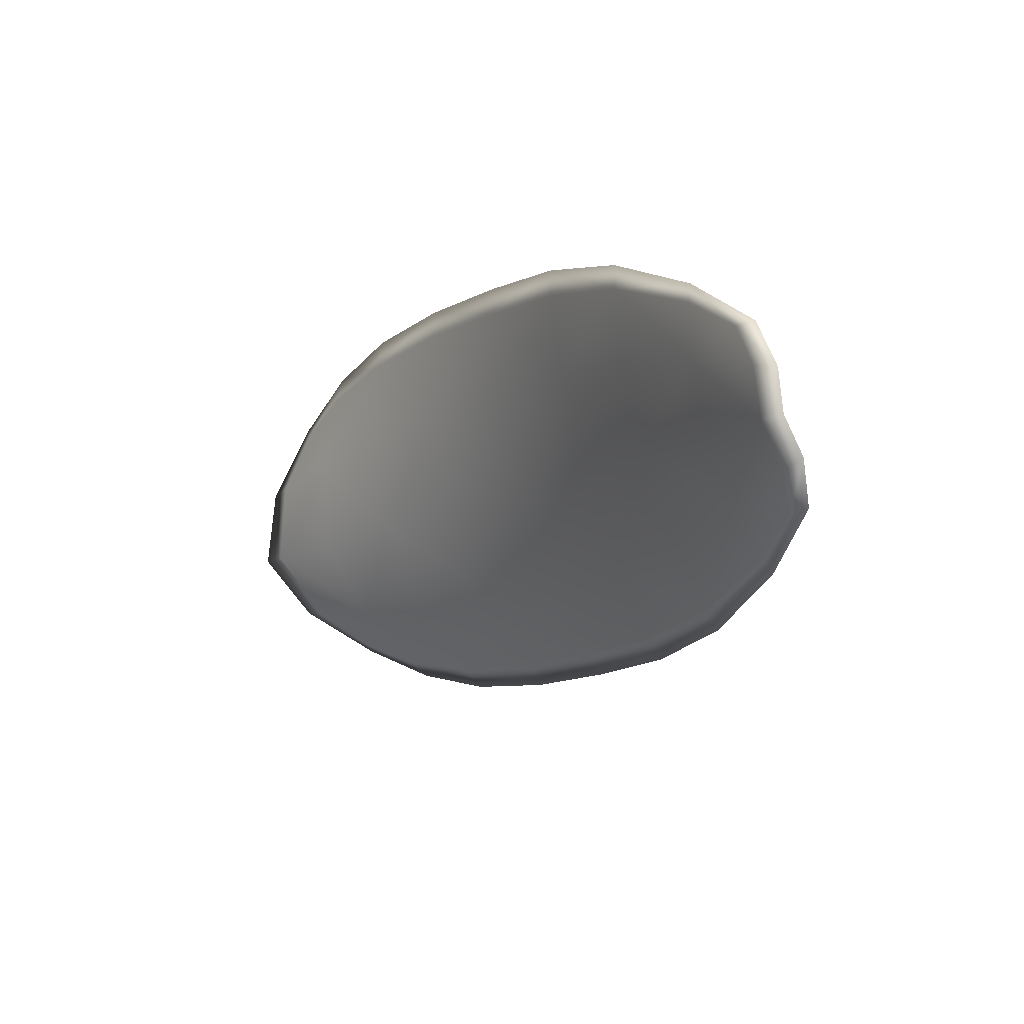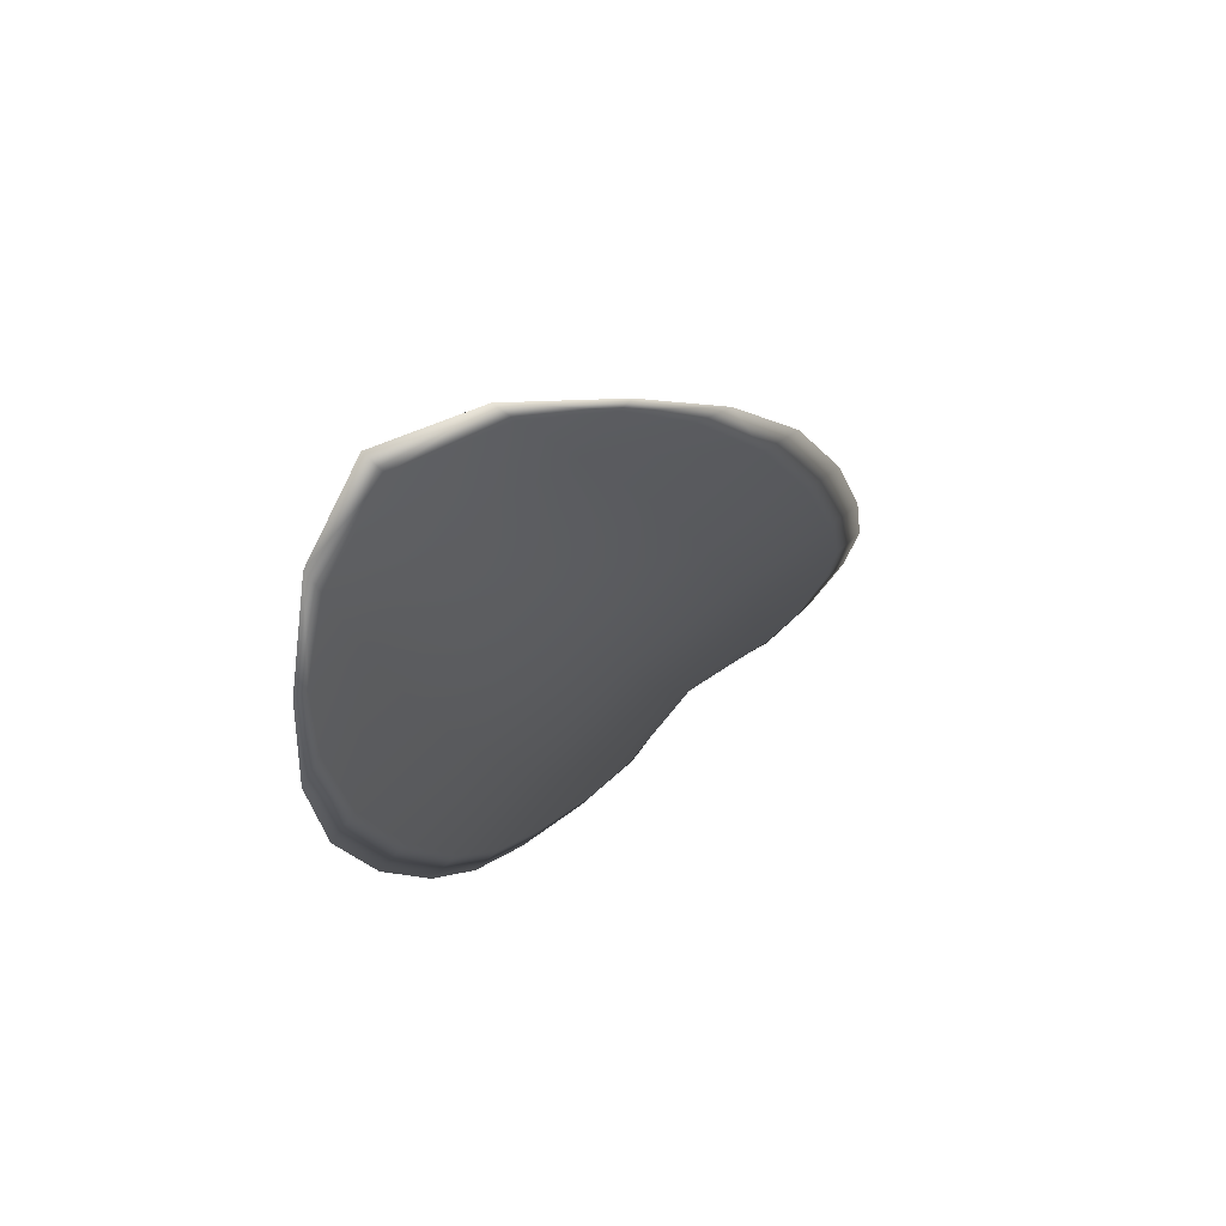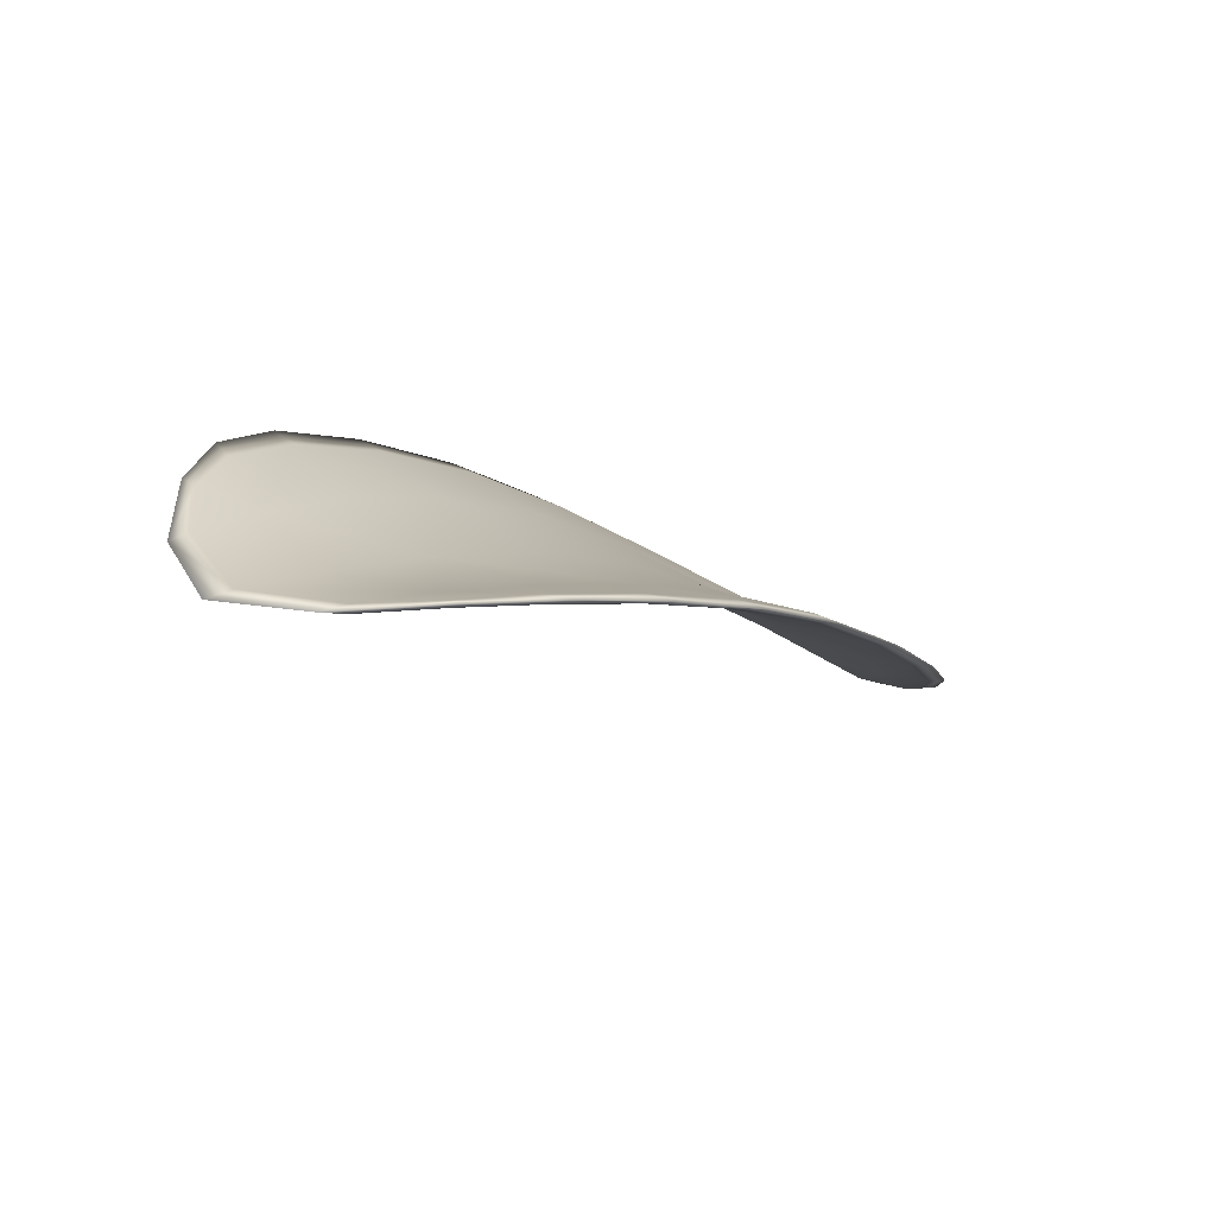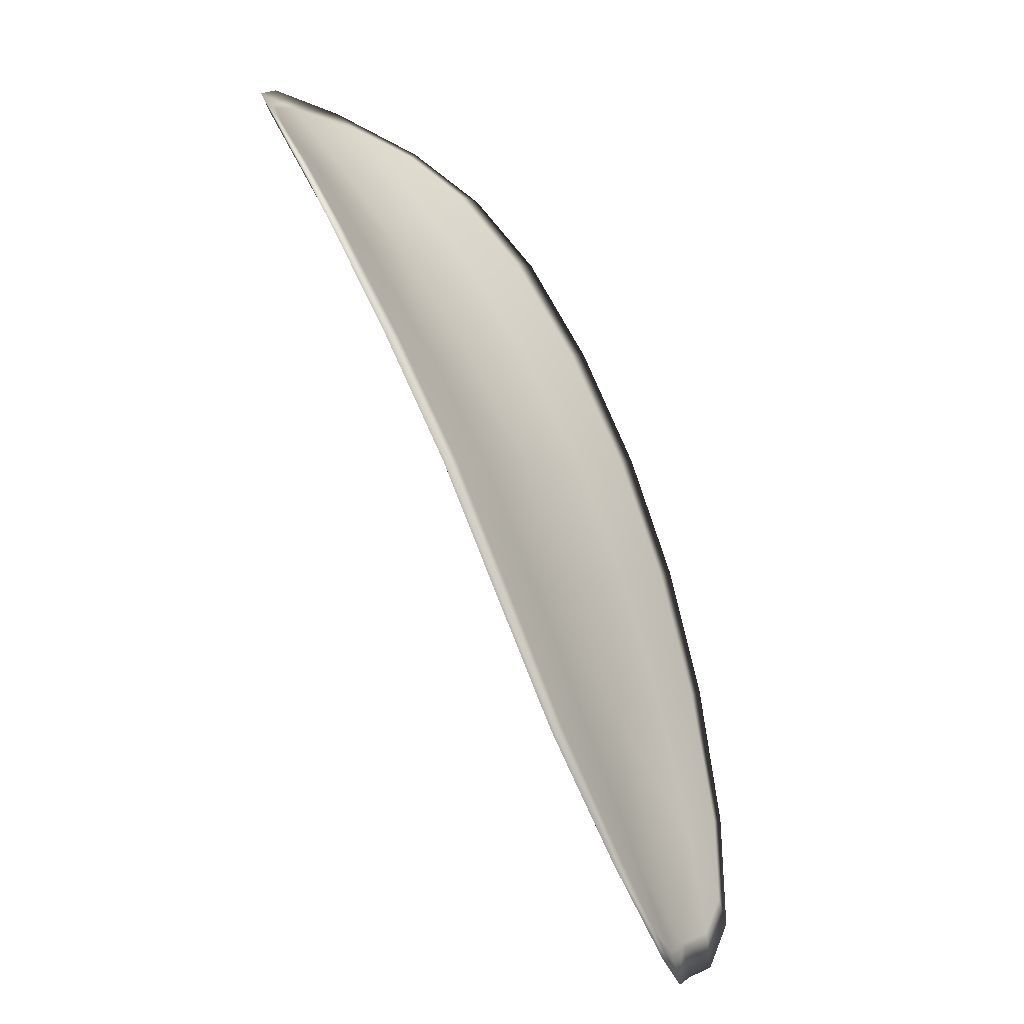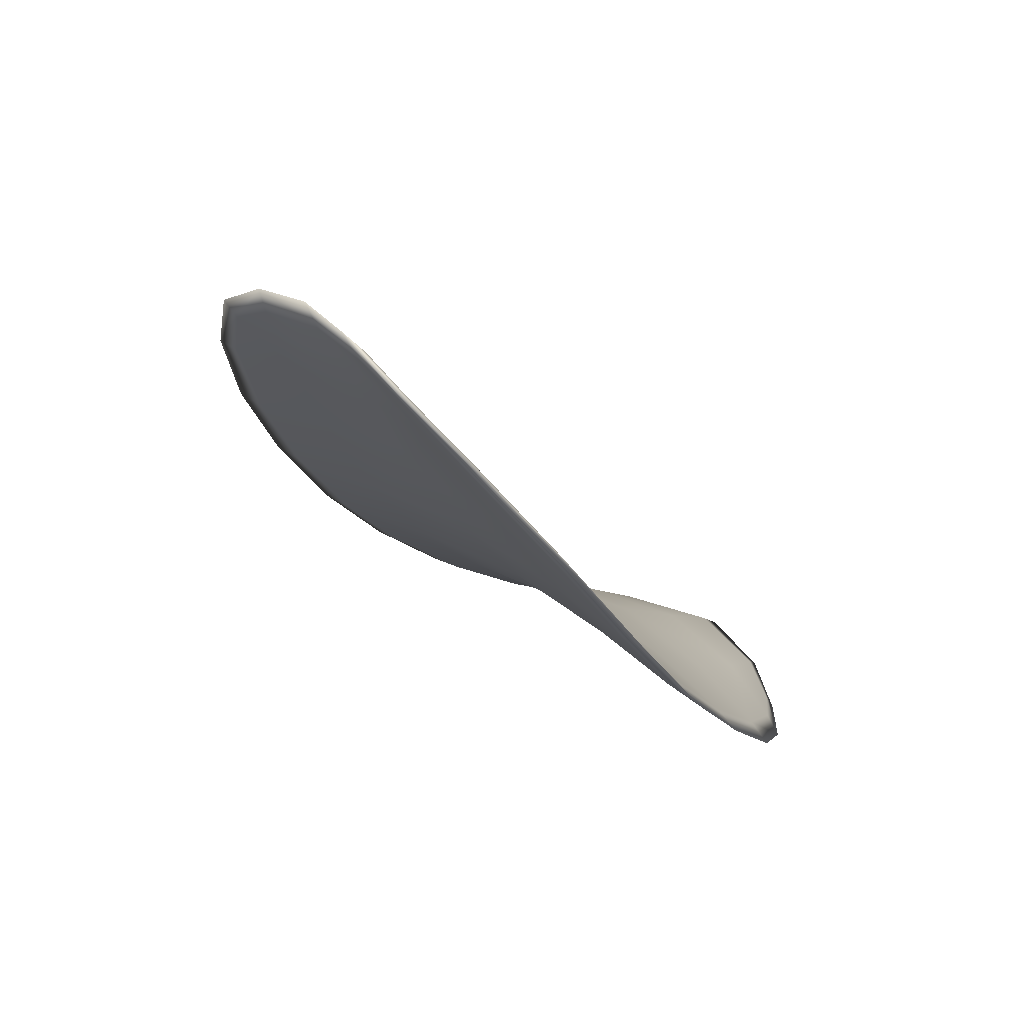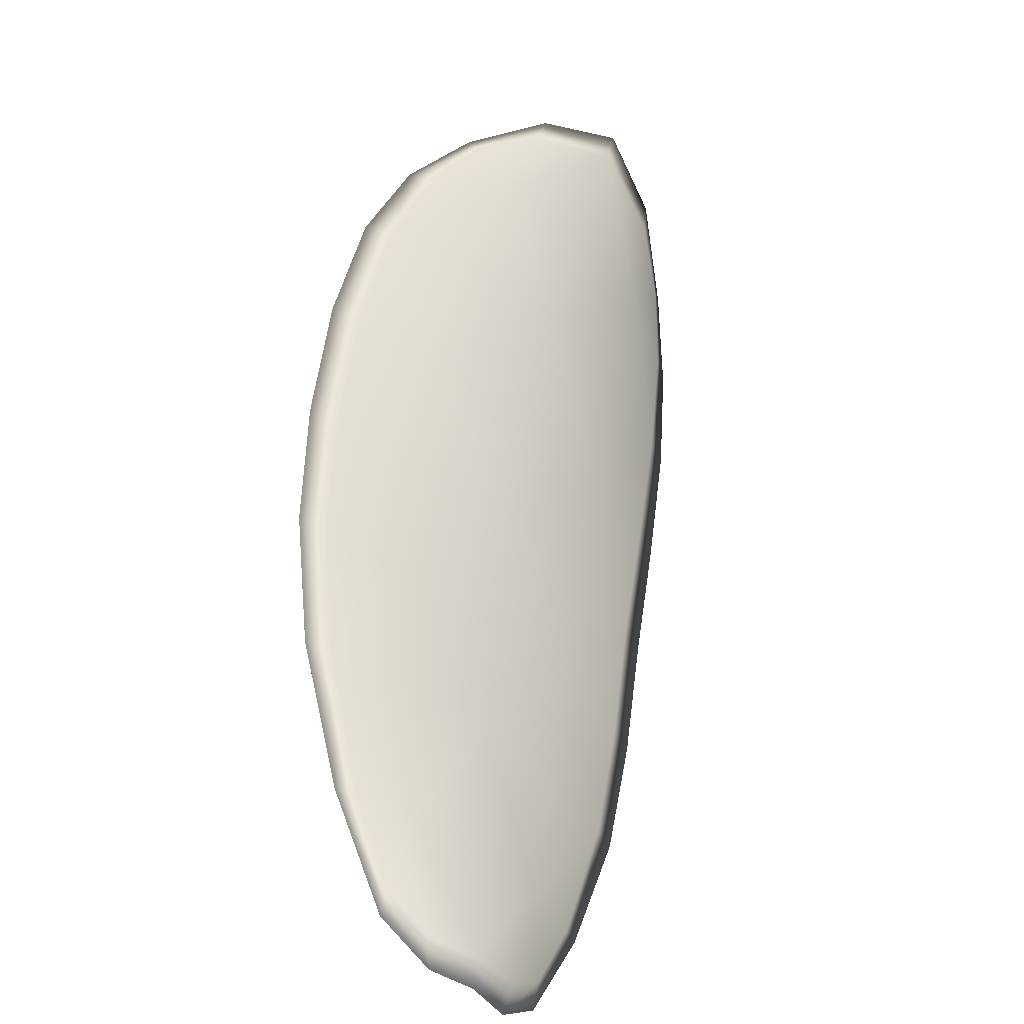
<metadata>
{"format":"obj","ext":"obj","renderer":"f3d","projection":"perspective","resolution":1024,"background":"white","views":[{"elev":-72.1,"azim":145.6,"up":"+Y"},{"elev":29.4,"azim":-179.1,"up":"+Z"},{"elev":59.7,"azim":74.7,"up":"+Y"},{"elev":20.3,"azim":157.7,"up":"+Y"},{"elev":-57.6,"azim":12.6,"up":"+Z"},{"elev":9.9,"azim":-5.0,"up":"+Z"}]}
</metadata>
<code>
v -2.429 0.7471 -1.133
v -2.427 0.7477 -1.134
v -2.428 0.7459 -1.136
v -2.43 0.7453 -1.135
v -2.432 0.745 -1.134
v -2.431 0.7465 -1.133
v -2.43 0.7475 -1.132
v -2.429 0.7483 -1.132
v -2.427 0.749 -1.132
v -2.426 0.7483 -1.136
v -2.426 0.7486 -1.137
v -2.426 0.7473 -1.139
v -2.427 0.7467 -1.138
v -2.426 0.7493 -1.134
v -2.426 0.7492 -1.136
v -2.429 0.7399 -1.143
v -2.428 0.7405 -1.144
v -2.428 0.7378 -1.146
v -2.429 0.7373 -1.145
v -2.431 0.7366 -1.143
v -2.43 0.7392 -1.142
v -2.43 0.7416 -1.14
v -2.428 0.7424 -1.141
v -2.427 0.743 -1.143
v -2.432 0.7386 -1.14
v -2.432 0.7361 -1.142
v -2.434 0.7358 -1.141
v -2.434 0.7382 -1.139
v -2.433 0.7406 -1.138
v -2.432 0.741 -1.138
v -2.431 0.7433 -1.137
v -2.429 0.7439 -1.138
v -2.433 0.7429 -1.136
v -2.428 0.7447 -1.14
v -2.426 0.7454 -1.141
v -2.43 0.7346 -1.146
v -2.429 0.735 -1.147
v -2.43 0.7333 -1.147
v -2.431 0.7324 -1.147
v -2.431 0.7321 -1.146
v -2.431 0.7341 -1.145
v -2.432 0.7337 -1.144
v -2.432 0.7318 -1.145
v -2.433 0.7322 -1.145
v -2.433 0.7334 -1.143
v -2.429 0.7469 -1.133
v -2.427 0.7476 -1.134
v -2.427 0.7489 -1.132
v -2.428 0.7481 -1.132
v -2.43 0.7474 -1.132
v -2.431 0.7464 -1.133
v -2.432 0.7448 -1.134
v -2.43 0.7452 -1.135
v -2.428 0.7458 -1.136
v -2.426 0.7481 -1.136
v -2.425 0.7485 -1.137
v -2.425 0.7491 -1.136
v -2.426 0.7492 -1.134
v -2.427 0.7465 -1.137
v -2.426 0.7472 -1.139
v -2.429 0.7398 -1.143
v -2.428 0.7404 -1.144
v -2.427 0.743 -1.143
v -2.428 0.7423 -1.141
v -2.43 0.7415 -1.14
v -2.43 0.7391 -1.141
v -2.431 0.7365 -1.143
v -2.429 0.7372 -1.144
v -2.428 0.7378 -1.145
v -2.432 0.7385 -1.14
v -2.432 0.7409 -1.138
v -2.433 0.7405 -1.137
v -2.434 0.7381 -1.139
v -2.434 0.7357 -1.141
v -2.432 0.736 -1.142
v -2.431 0.7431 -1.136
v -2.429 0.7437 -1.138
v -2.433 0.7428 -1.136
v -2.427 0.7446 -1.139
v -2.426 0.7453 -1.141
v -2.43 0.7345 -1.146
v -2.429 0.7349 -1.147
v -2.431 0.7339 -1.145
v -2.431 0.732 -1.146
v -2.43 0.7324 -1.147
v -2.43 0.7332 -1.147
v -2.432 0.7336 -1.144
v -2.433 0.7334 -1.143
v -2.433 0.7321 -1.145
v -2.432 0.7318 -1.145
v -2.429 0.7351 -1.147
v -2.43 0.7328 -1.147
v -2.428 0.738 -1.146
v -2.43 0.7332 -1.147
v -2.432 0.7312 -1.146
v -2.433 0.7317 -1.145
v -2.431 0.7314 -1.146
v -2.433 0.7321 -1.145
v -2.432 0.7463 -1.133
v -2.43 0.7475 -1.132
v -2.433 0.7448 -1.134
v -2.43 0.7474 -1.132
v -2.426 0.7496 -1.134
v -2.425 0.7494 -1.136
v -2.426 0.7494 -1.132
v -2.425 0.7491 -1.136
v -2.425 0.7487 -1.138
v -2.426 0.7475 -1.139
v -2.431 0.7317 -1.147
v -2.434 0.7333 -1.143
v -2.434 0.7356 -1.141
v -2.428 0.7486 -1.132
v -2.433 0.7428 -1.135
v -2.434 0.7404 -1.137
v -2.426 0.7456 -1.141
v -2.427 0.7432 -1.143
v -2.427 0.7407 -1.145
v -2.434 0.738 -1.139
f 1 2 3
f 1 3 4
f 1 4 5
f 1 5 6
f 1 6 7
f 1 7 8
f 1 8 9
f 1 9 2
f 10 11 12
f 10 12 13
f 10 13 3
f 10 3 2
f 10 2 9
f 10 9 14
f 10 14 15
f 10 15 11
f 16 17 18
f 16 18 19
f 16 19 20
f 16 20 21
f 16 21 22
f 16 22 23
f 16 23 24
f 16 24 17
f 25 21 20
f 25 20 26
f 25 26 27
f 25 27 28
f 25 28 29
f 25 29 30
f 25 30 22
f 25 22 21
f 31 32 22
f 31 22 30
f 31 30 29
f 31 29 33
f 31 33 5
f 31 5 4
f 31 4 3
f 31 3 32
f 34 35 24
f 34 24 23
f 34 23 22
f 34 22 32
f 34 32 3
f 34 3 13
f 34 13 12
f 34 12 35
f 36 37 38
f 36 38 39
f 36 39 40
f 36 40 41
f 36 41 20
f 36 20 19
f 36 19 18
f 36 18 37
f 42 41 40
f 42 40 43
f 42 43 44
f 42 44 45
f 42 45 27
f 42 27 26
f 42 26 20
f 42 20 41
f 46 47 48
f 46 48 49
f 46 49 50
f 46 50 51
f 46 51 52
f 46 52 53
f 46 53 54
f 46 54 47
f 55 56 57
f 55 57 58
f 55 58 48
f 55 48 47
f 55 47 54
f 55 54 59
f 55 59 60
f 55 60 56
f 61 62 63
f 61 63 64
f 61 64 65
f 61 65 66
f 61 66 67
f 61 67 68
f 61 68 69
f 61 69 62
f 70 66 65
f 70 65 71
f 70 71 72
f 70 72 73
f 70 73 74
f 70 74 75
f 70 75 67
f 70 67 66
f 76 77 54
f 76 54 53
f 76 53 52
f 76 52 78
f 76 78 72
f 76 72 71
f 76 71 65
f 76 65 77
f 79 80 60
f 79 60 59
f 79 59 54
f 79 54 77
f 79 77 65
f 79 65 64
f 79 64 63
f 79 63 80
f 81 82 69
f 81 69 68
f 81 68 67
f 81 67 83
f 81 83 84
f 81 84 85
f 81 85 86
f 81 86 82
f 87 83 67
f 87 67 75
f 87 75 74
f 87 74 88
f 87 88 89
f 87 89 90
f 87 90 84
f 87 84 83
f 91 92 38
f 91 38 37
f 91 37 18
f 91 18 93
f 91 93 69
f 91 69 82
f 91 82 94
f 91 94 92
f 95 96 44
f 95 44 43
f 95 43 40
f 95 40 97
f 95 97 84
f 95 84 90
f 95 90 98
f 95 98 96
f 99 100 7
f 99 7 6
f 99 6 5
f 99 5 101
f 99 101 52
f 99 52 51
f 99 51 102
f 99 102 100
f 103 104 15
f 103 15 14
f 103 14 9
f 103 9 105
f 103 105 48
f 103 48 58
f 103 58 106
f 103 106 104
f 107 108 12
f 107 12 11
f 107 11 15
f 107 15 104
f 107 104 106
f 107 106 56
f 107 56 60
f 107 60 108
f 109 97 40
f 109 40 39
f 109 39 38
f 109 38 92
f 109 92 94
f 109 94 85
f 109 85 84
f 109 84 97
f 110 111 27
f 110 27 45
f 110 45 44
f 110 44 96
f 110 96 98
f 110 98 88
f 110 88 74
f 110 74 111
f 112 105 9
f 112 9 8
f 112 8 7
f 112 7 100
f 112 100 102
f 112 102 49
f 112 49 48
f 112 48 105
f 113 101 5
f 113 5 33
f 113 33 29
f 113 29 114
f 113 114 72
f 113 72 78
f 113 78 52
f 113 52 101
f 115 116 24
f 115 24 35
f 115 35 12
f 115 12 108
f 115 108 60
f 115 60 80
f 115 80 63
f 115 63 116
f 117 93 18
f 117 18 17
f 117 17 24
f 117 24 116
f 117 116 63
f 117 63 62
f 117 62 69
f 117 69 93
f 118 114 29
f 118 29 28
f 118 28 27
f 118 27 111
f 118 111 74
f 118 74 73
f 118 73 72
f 118 72 114

</code>
